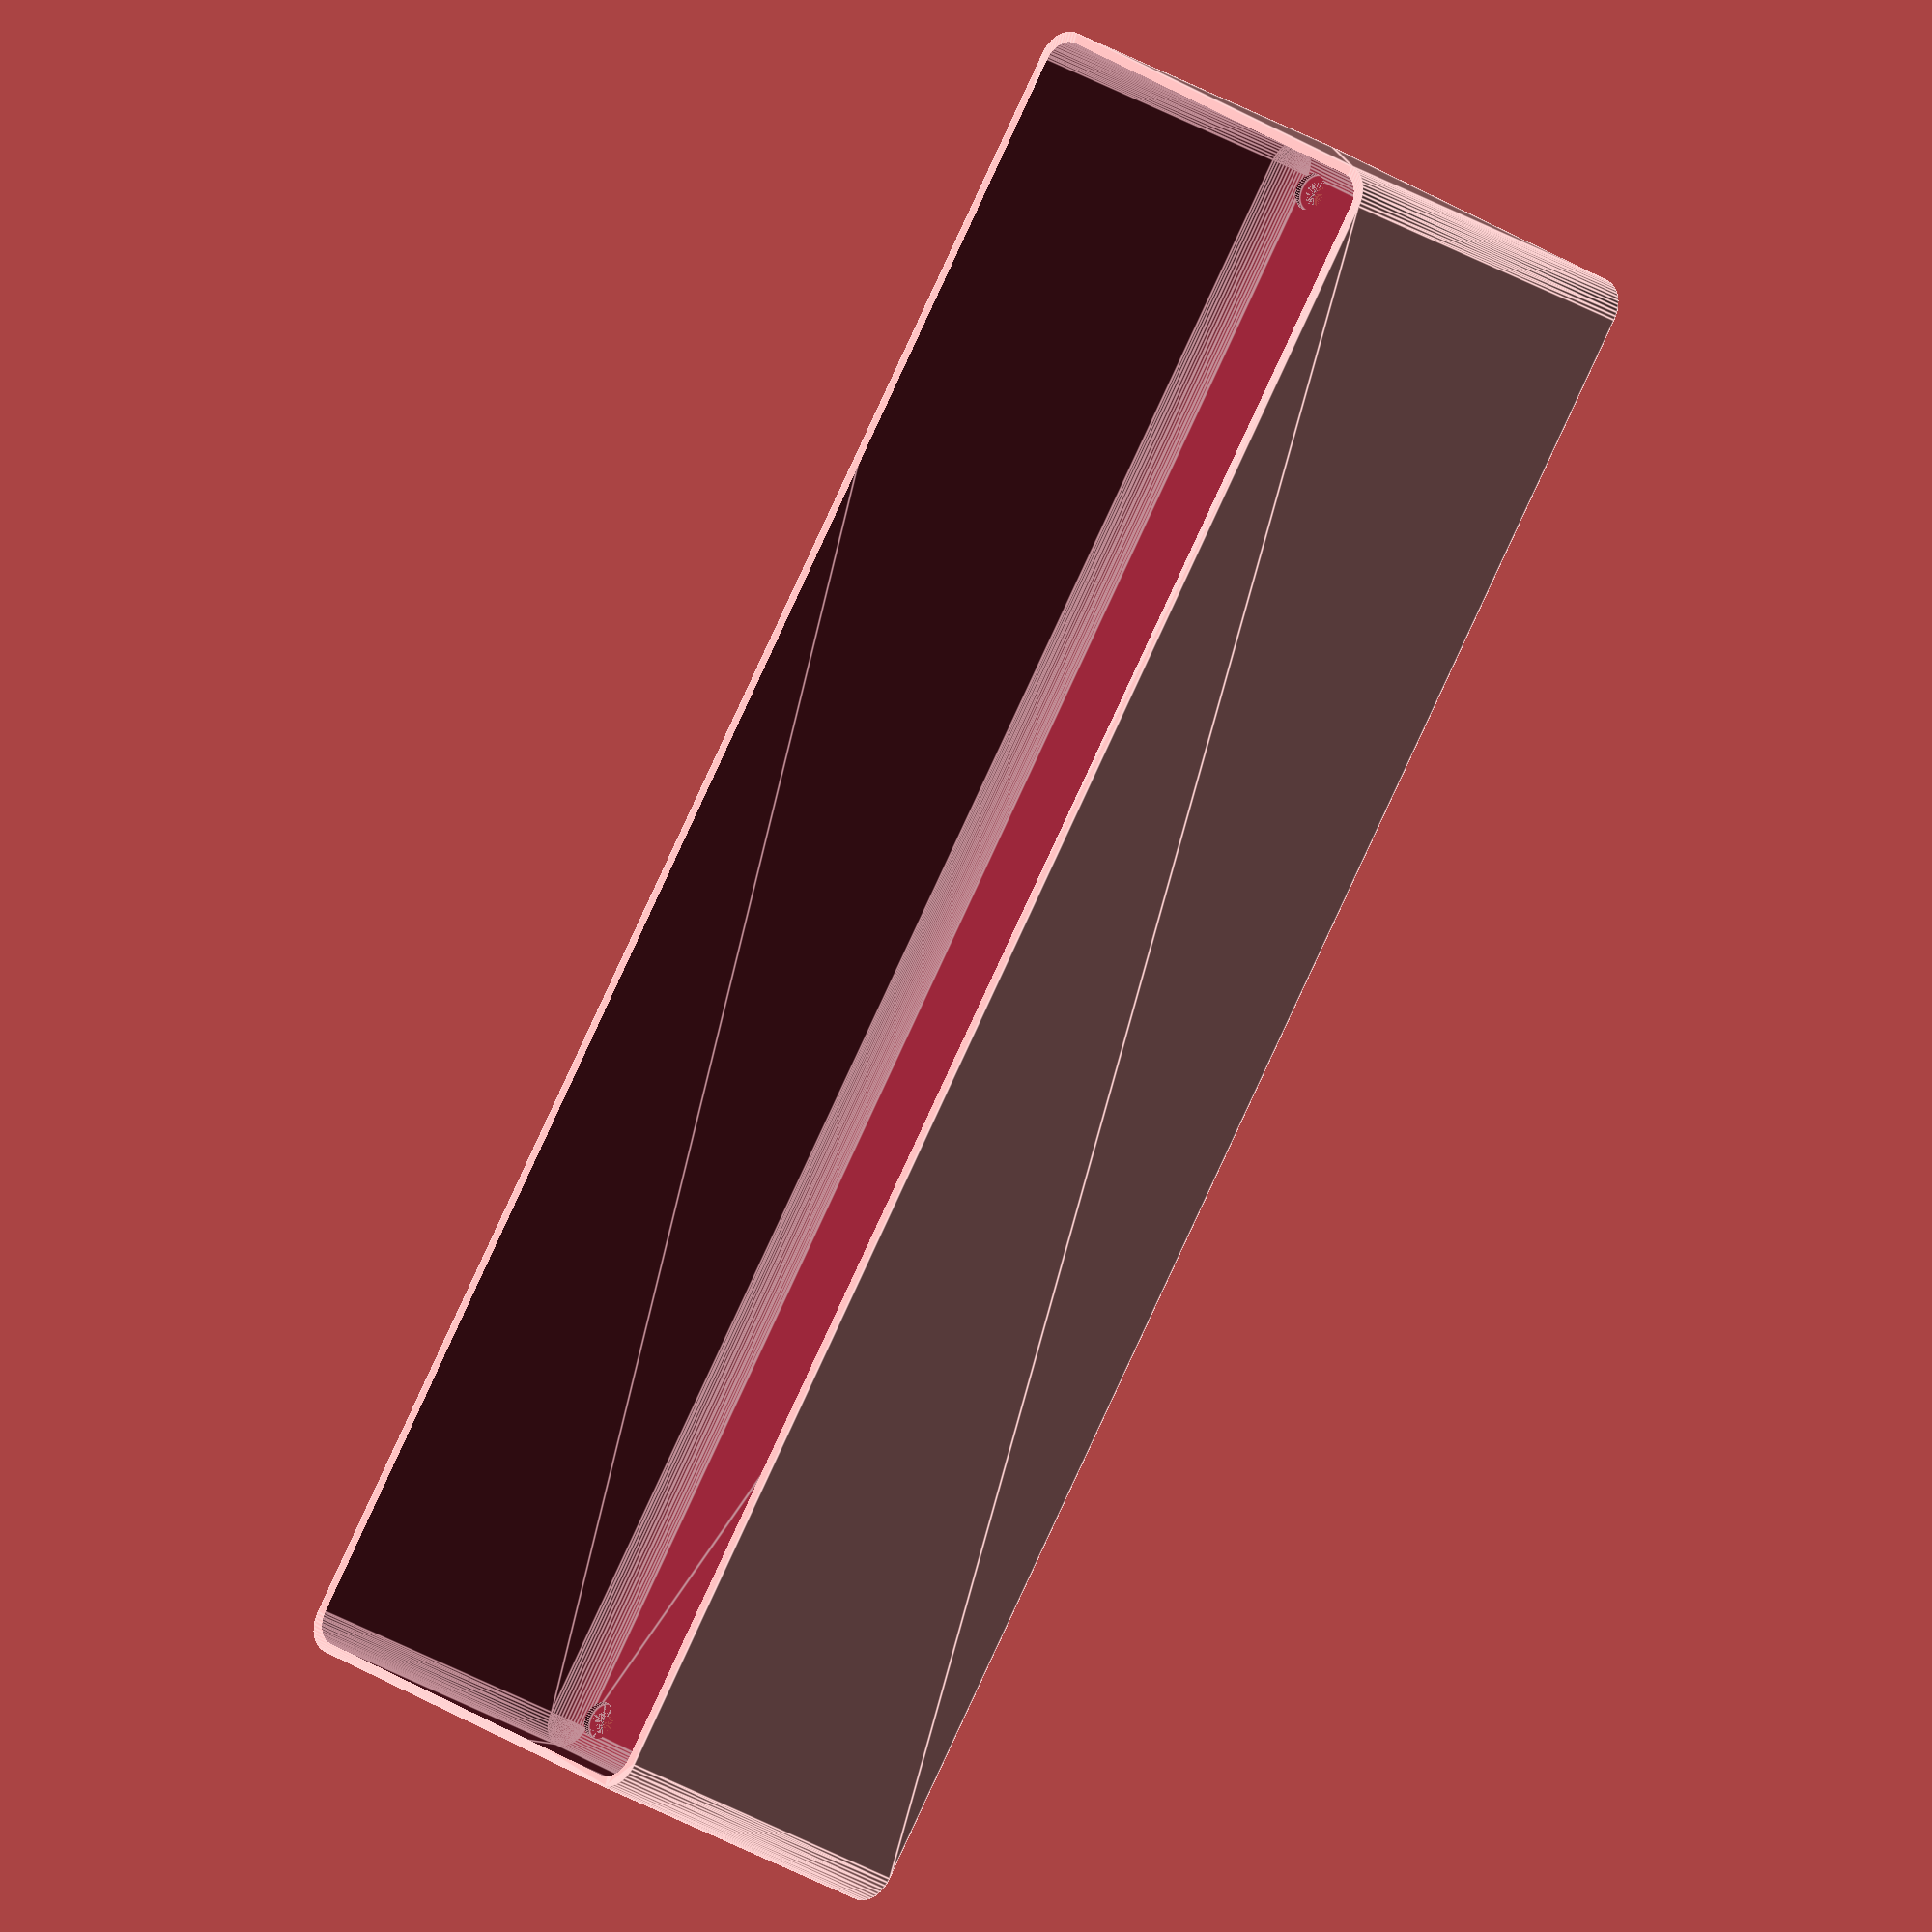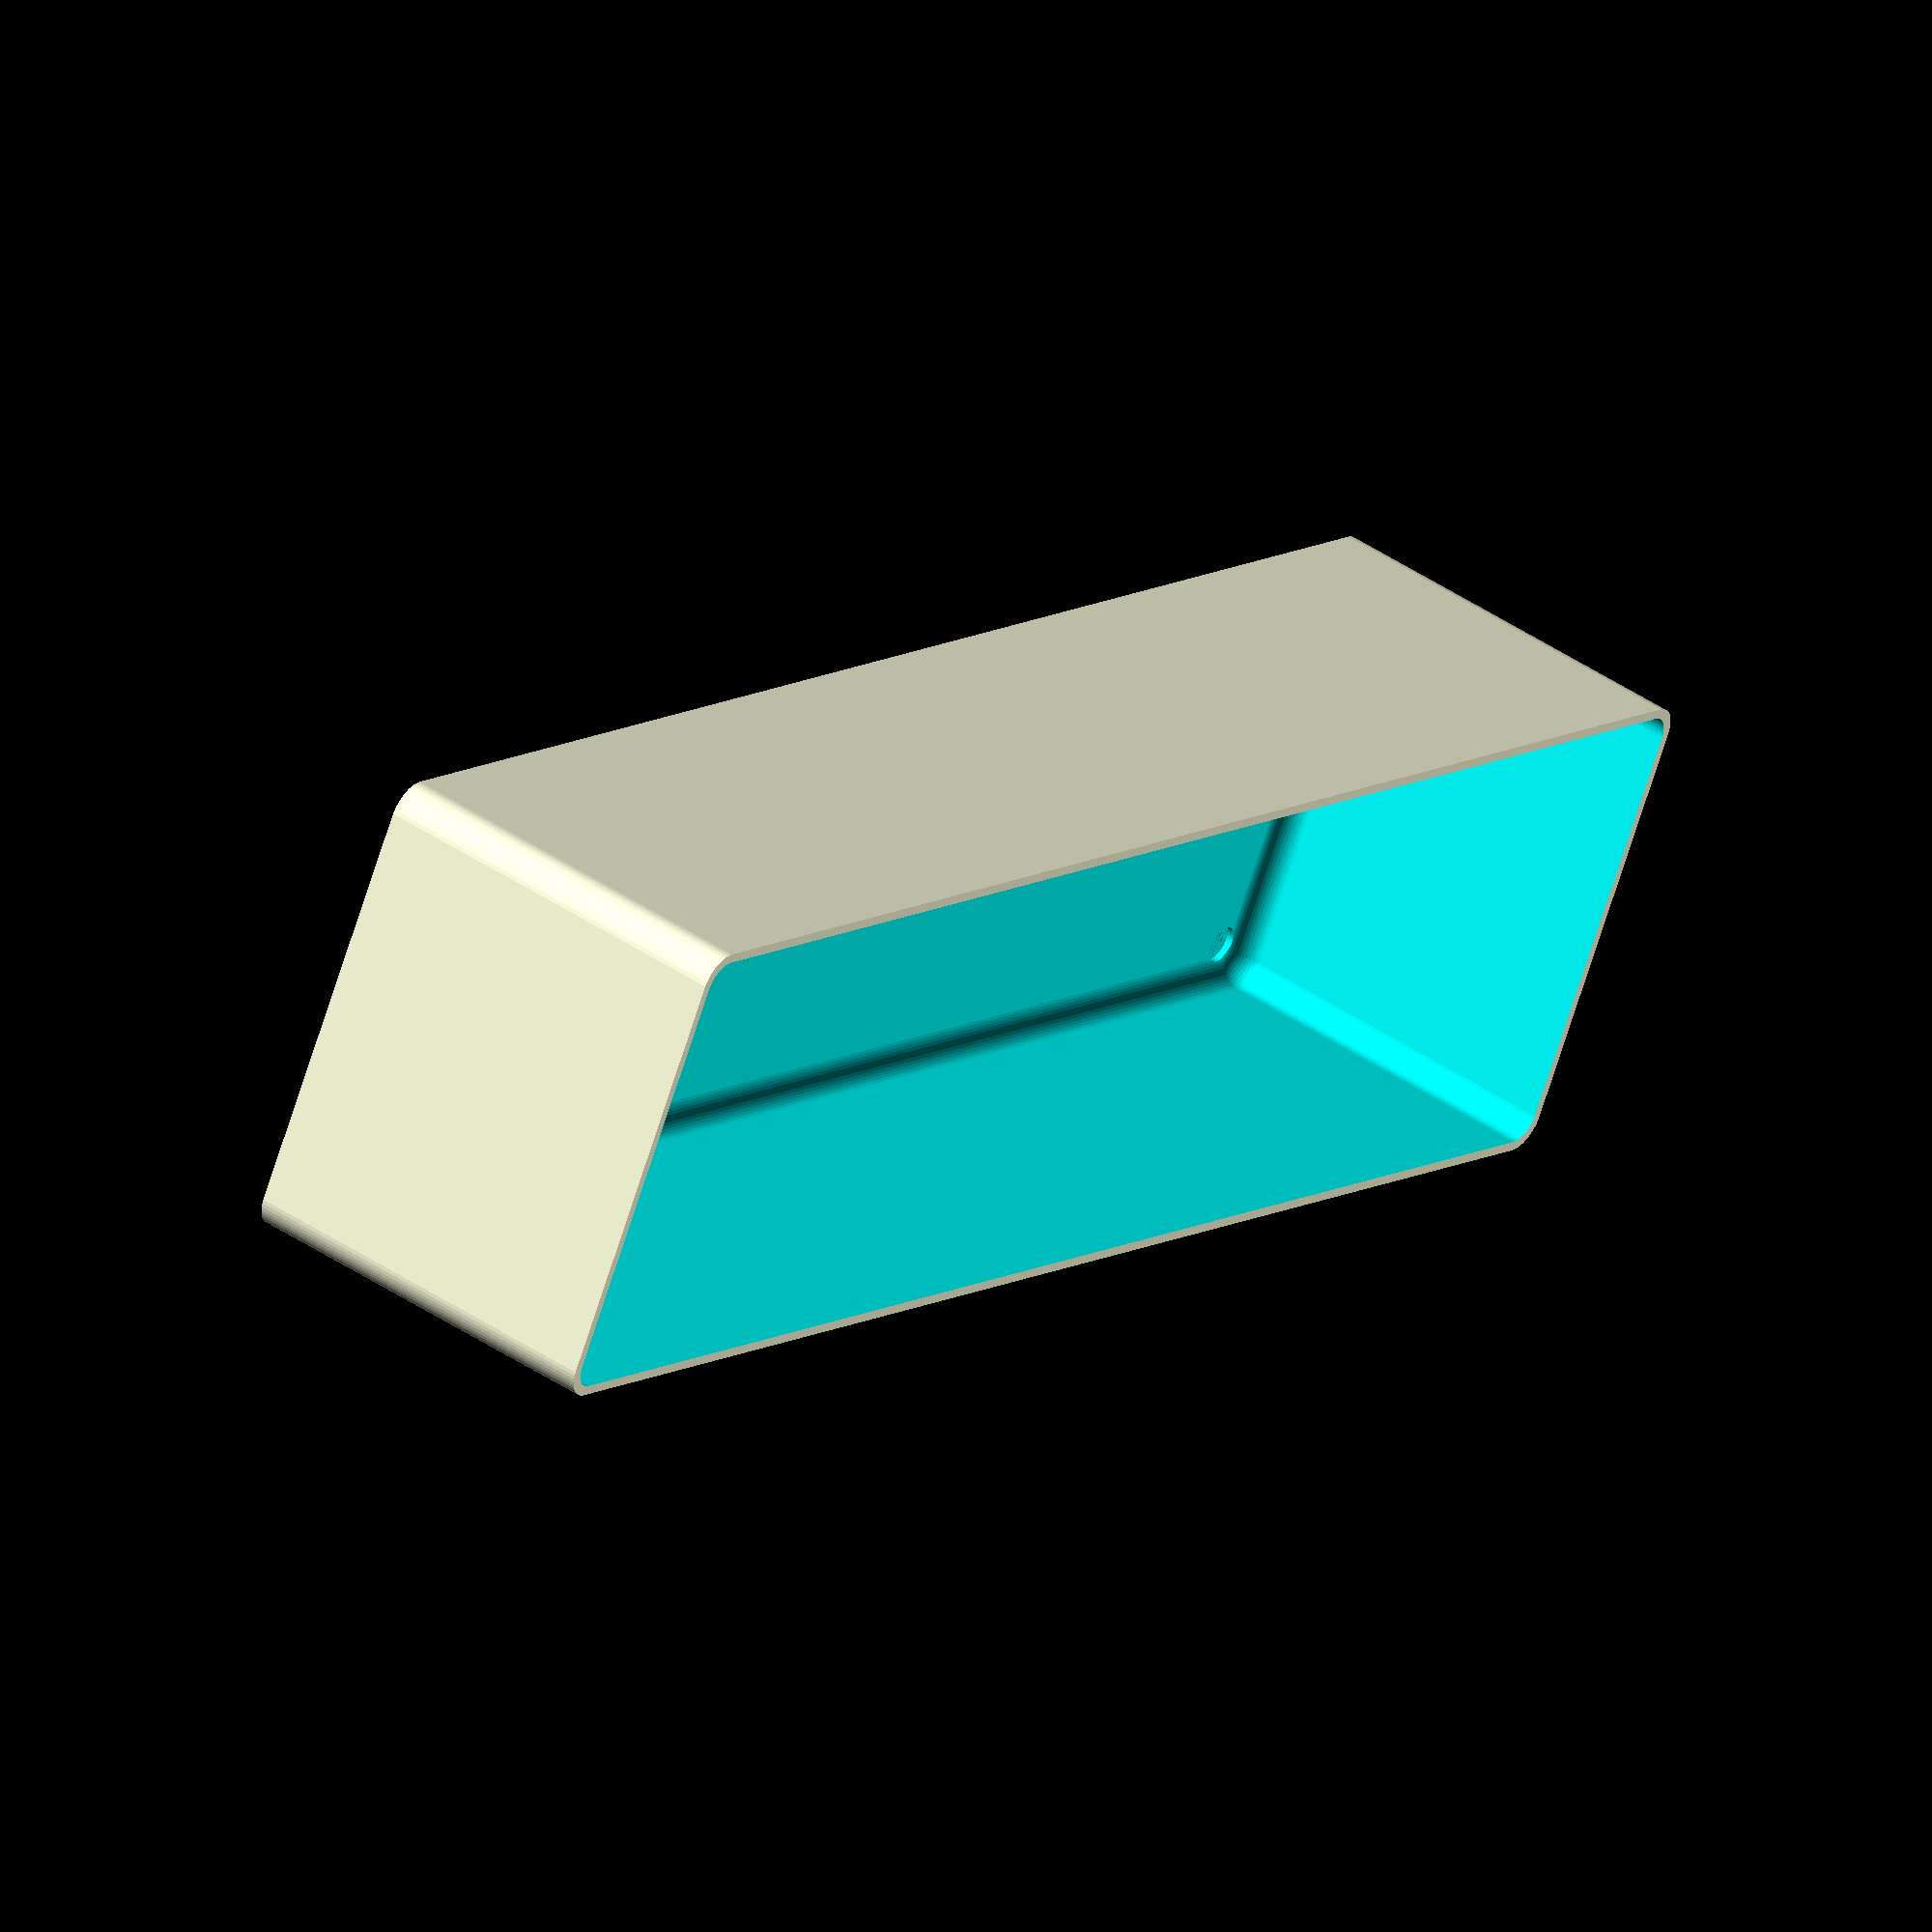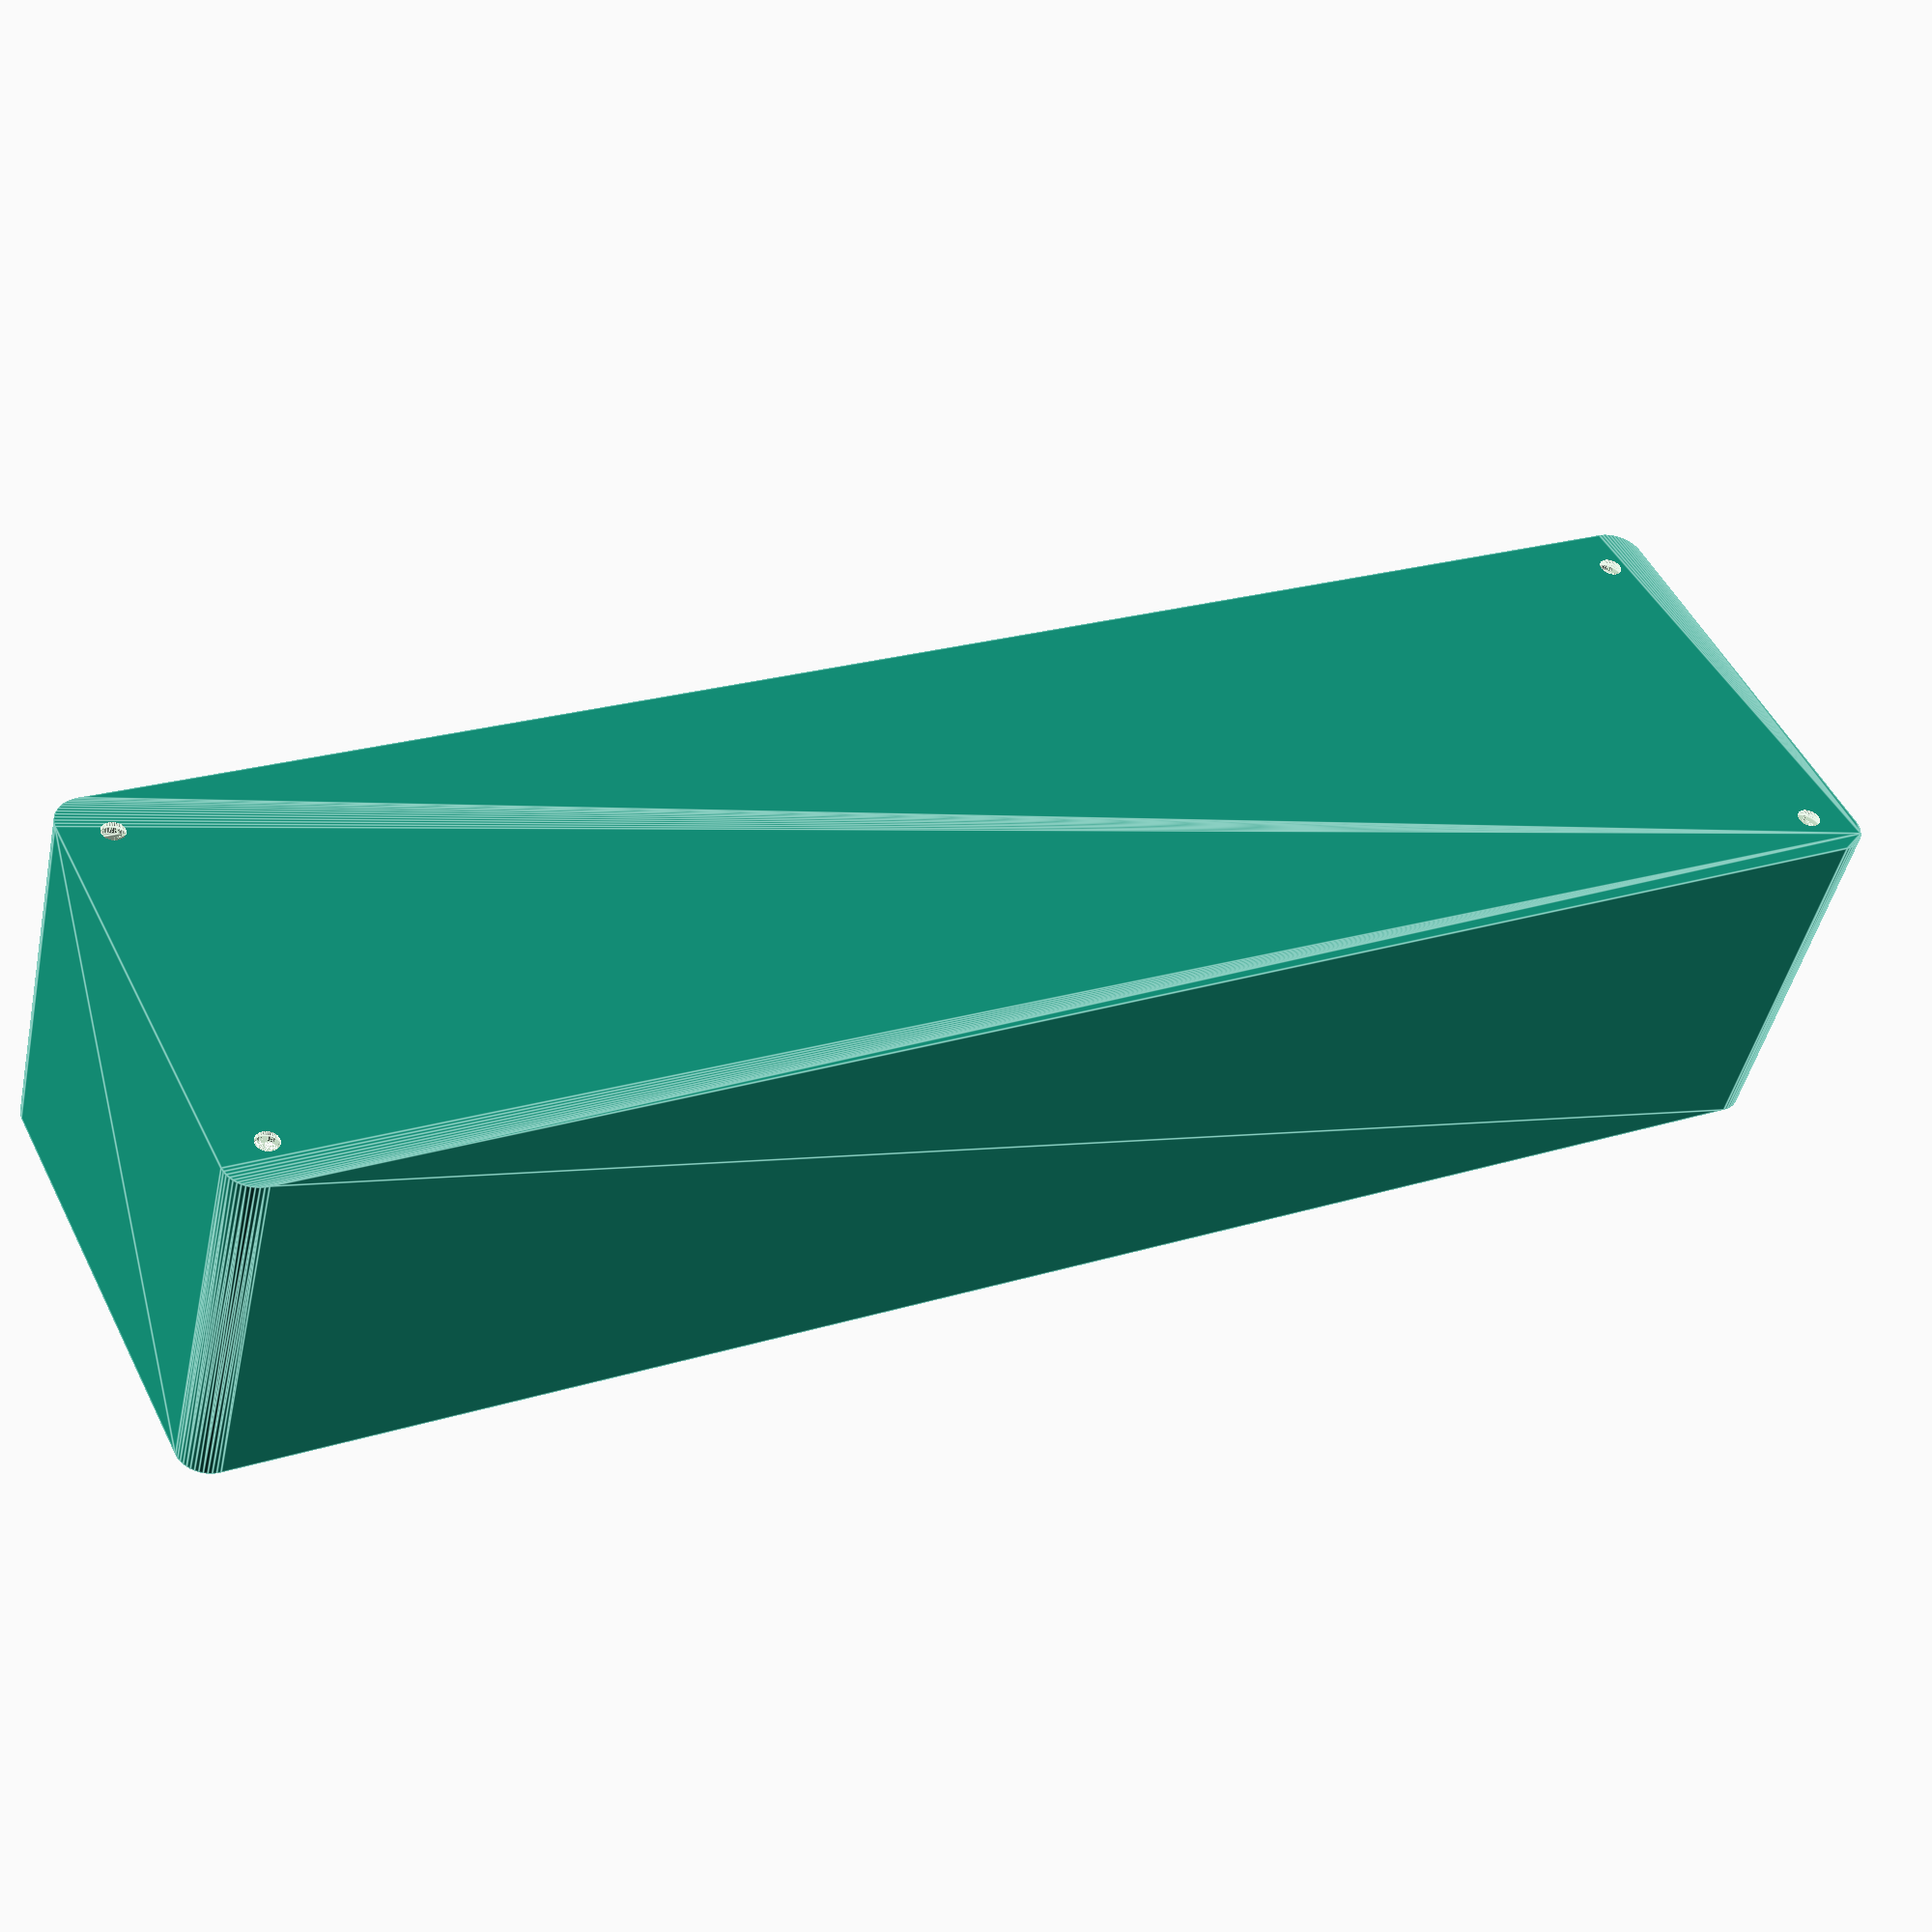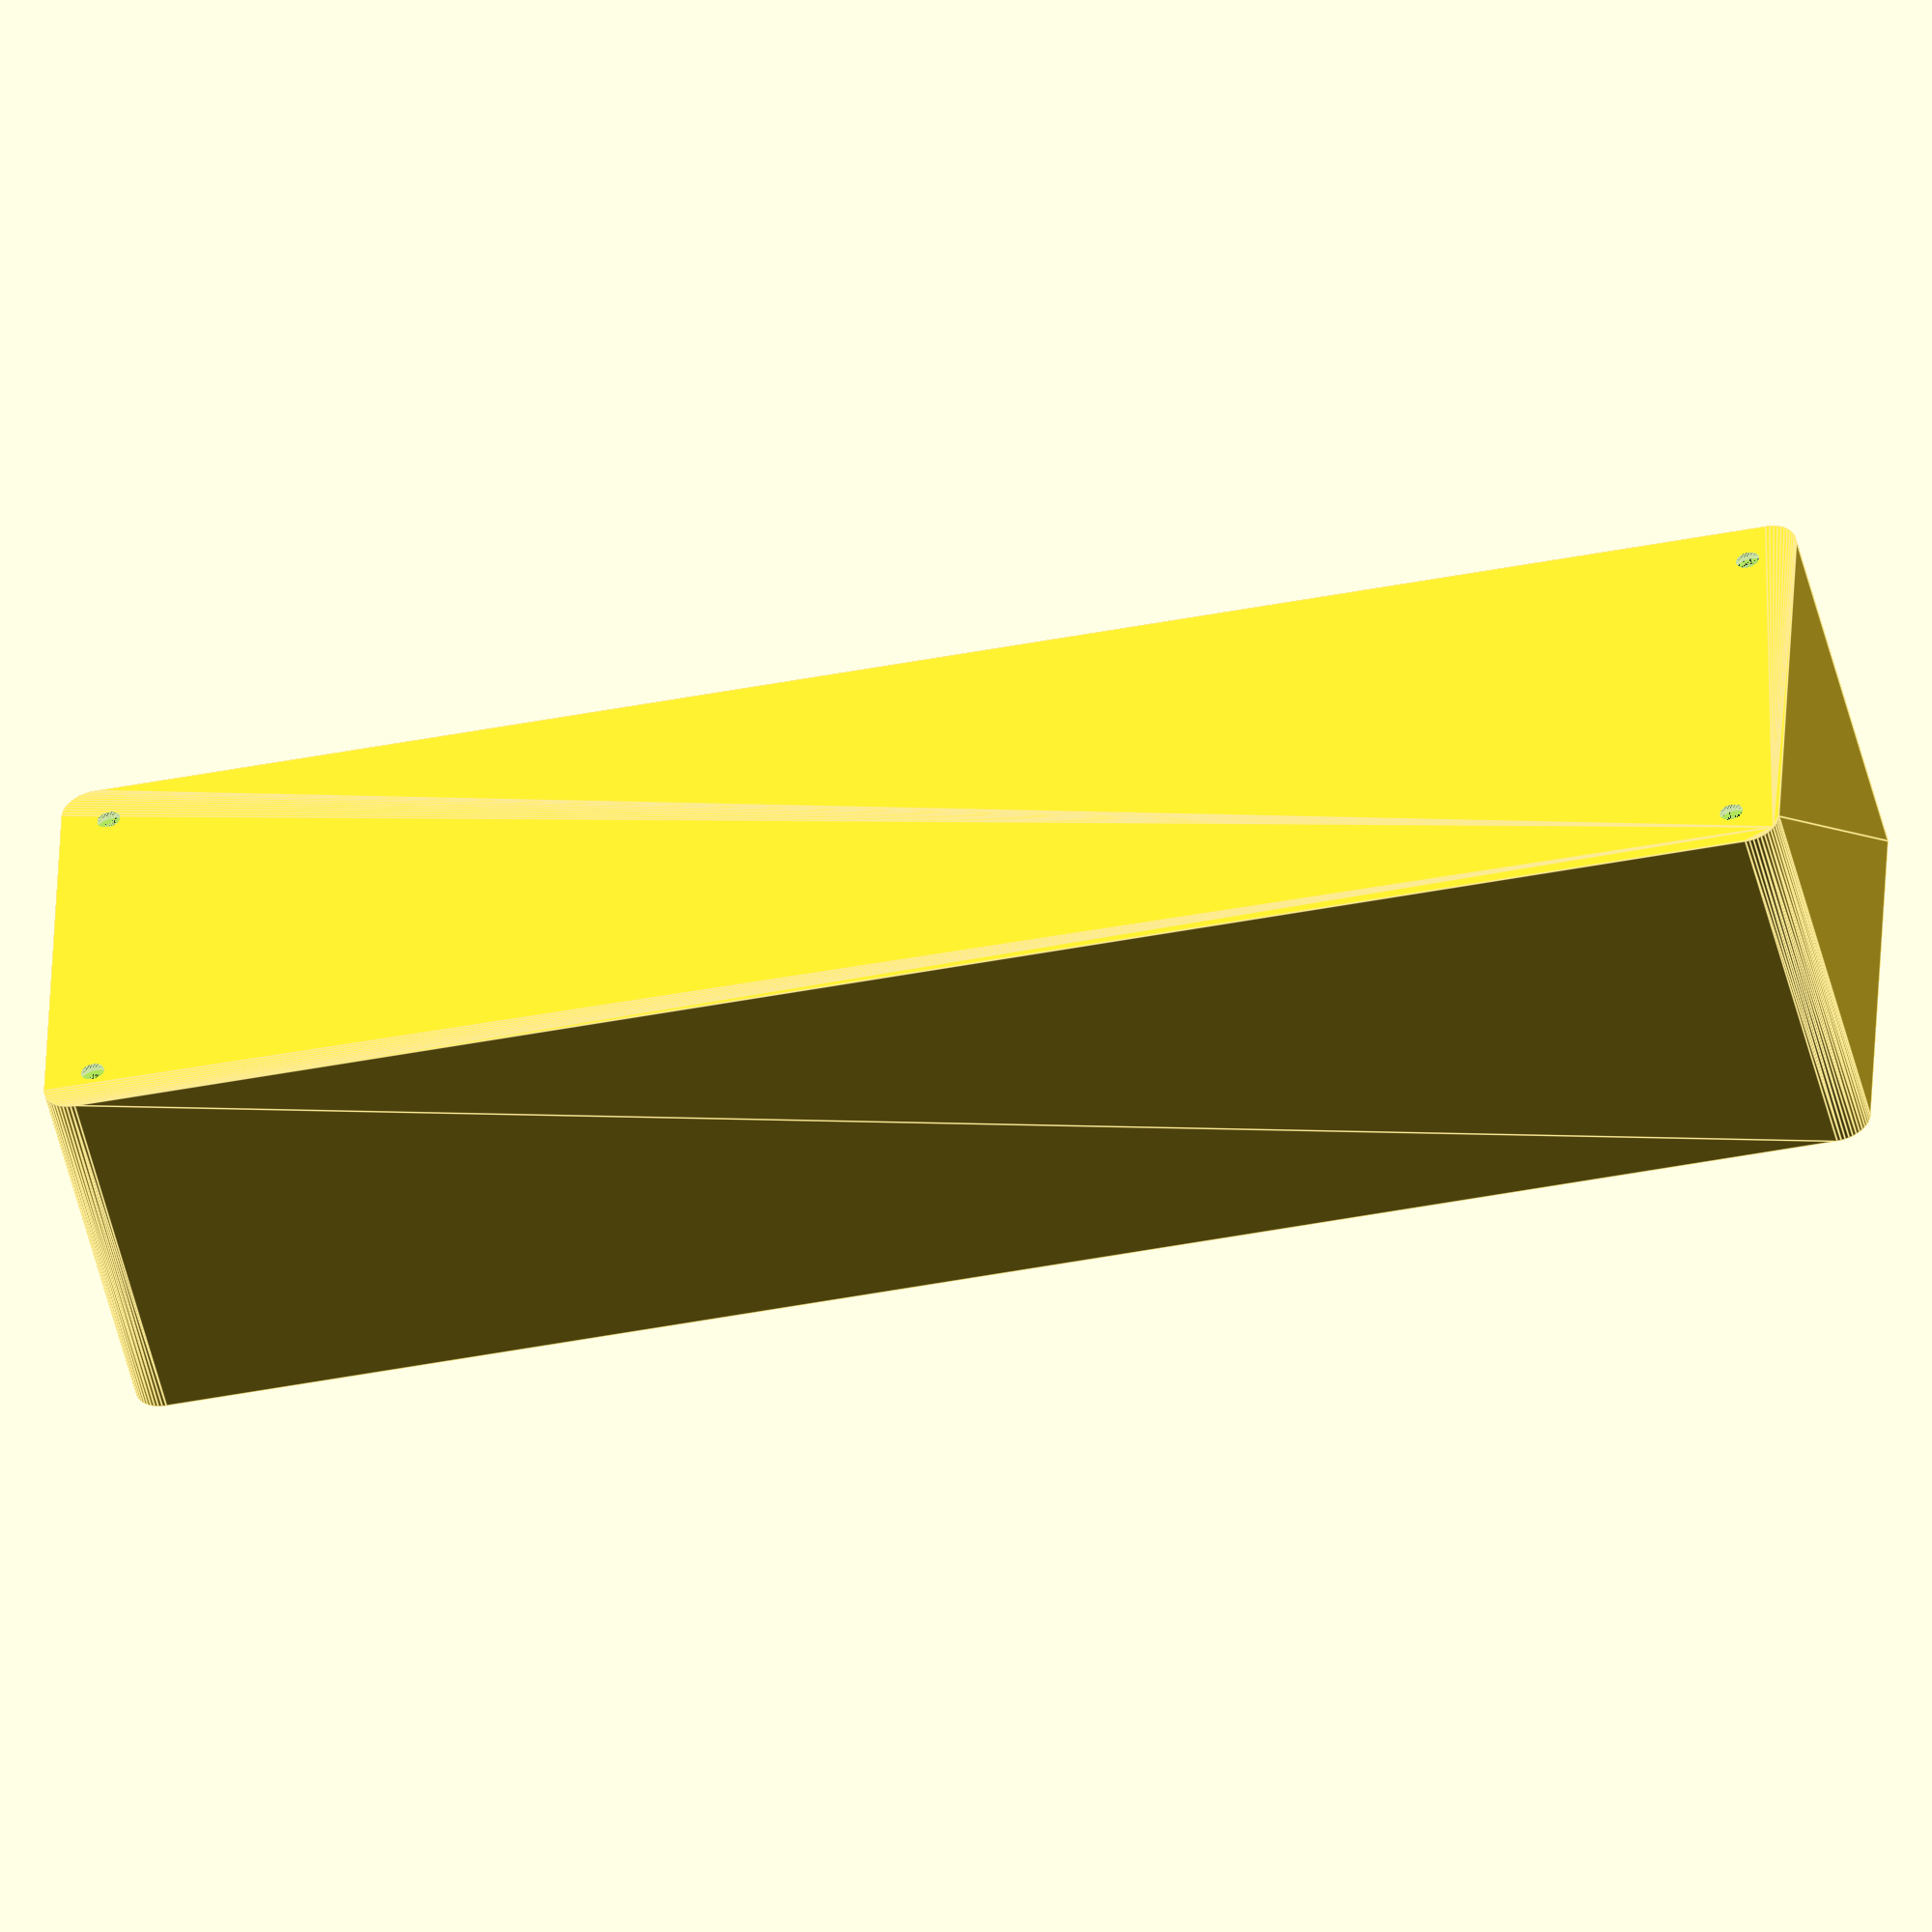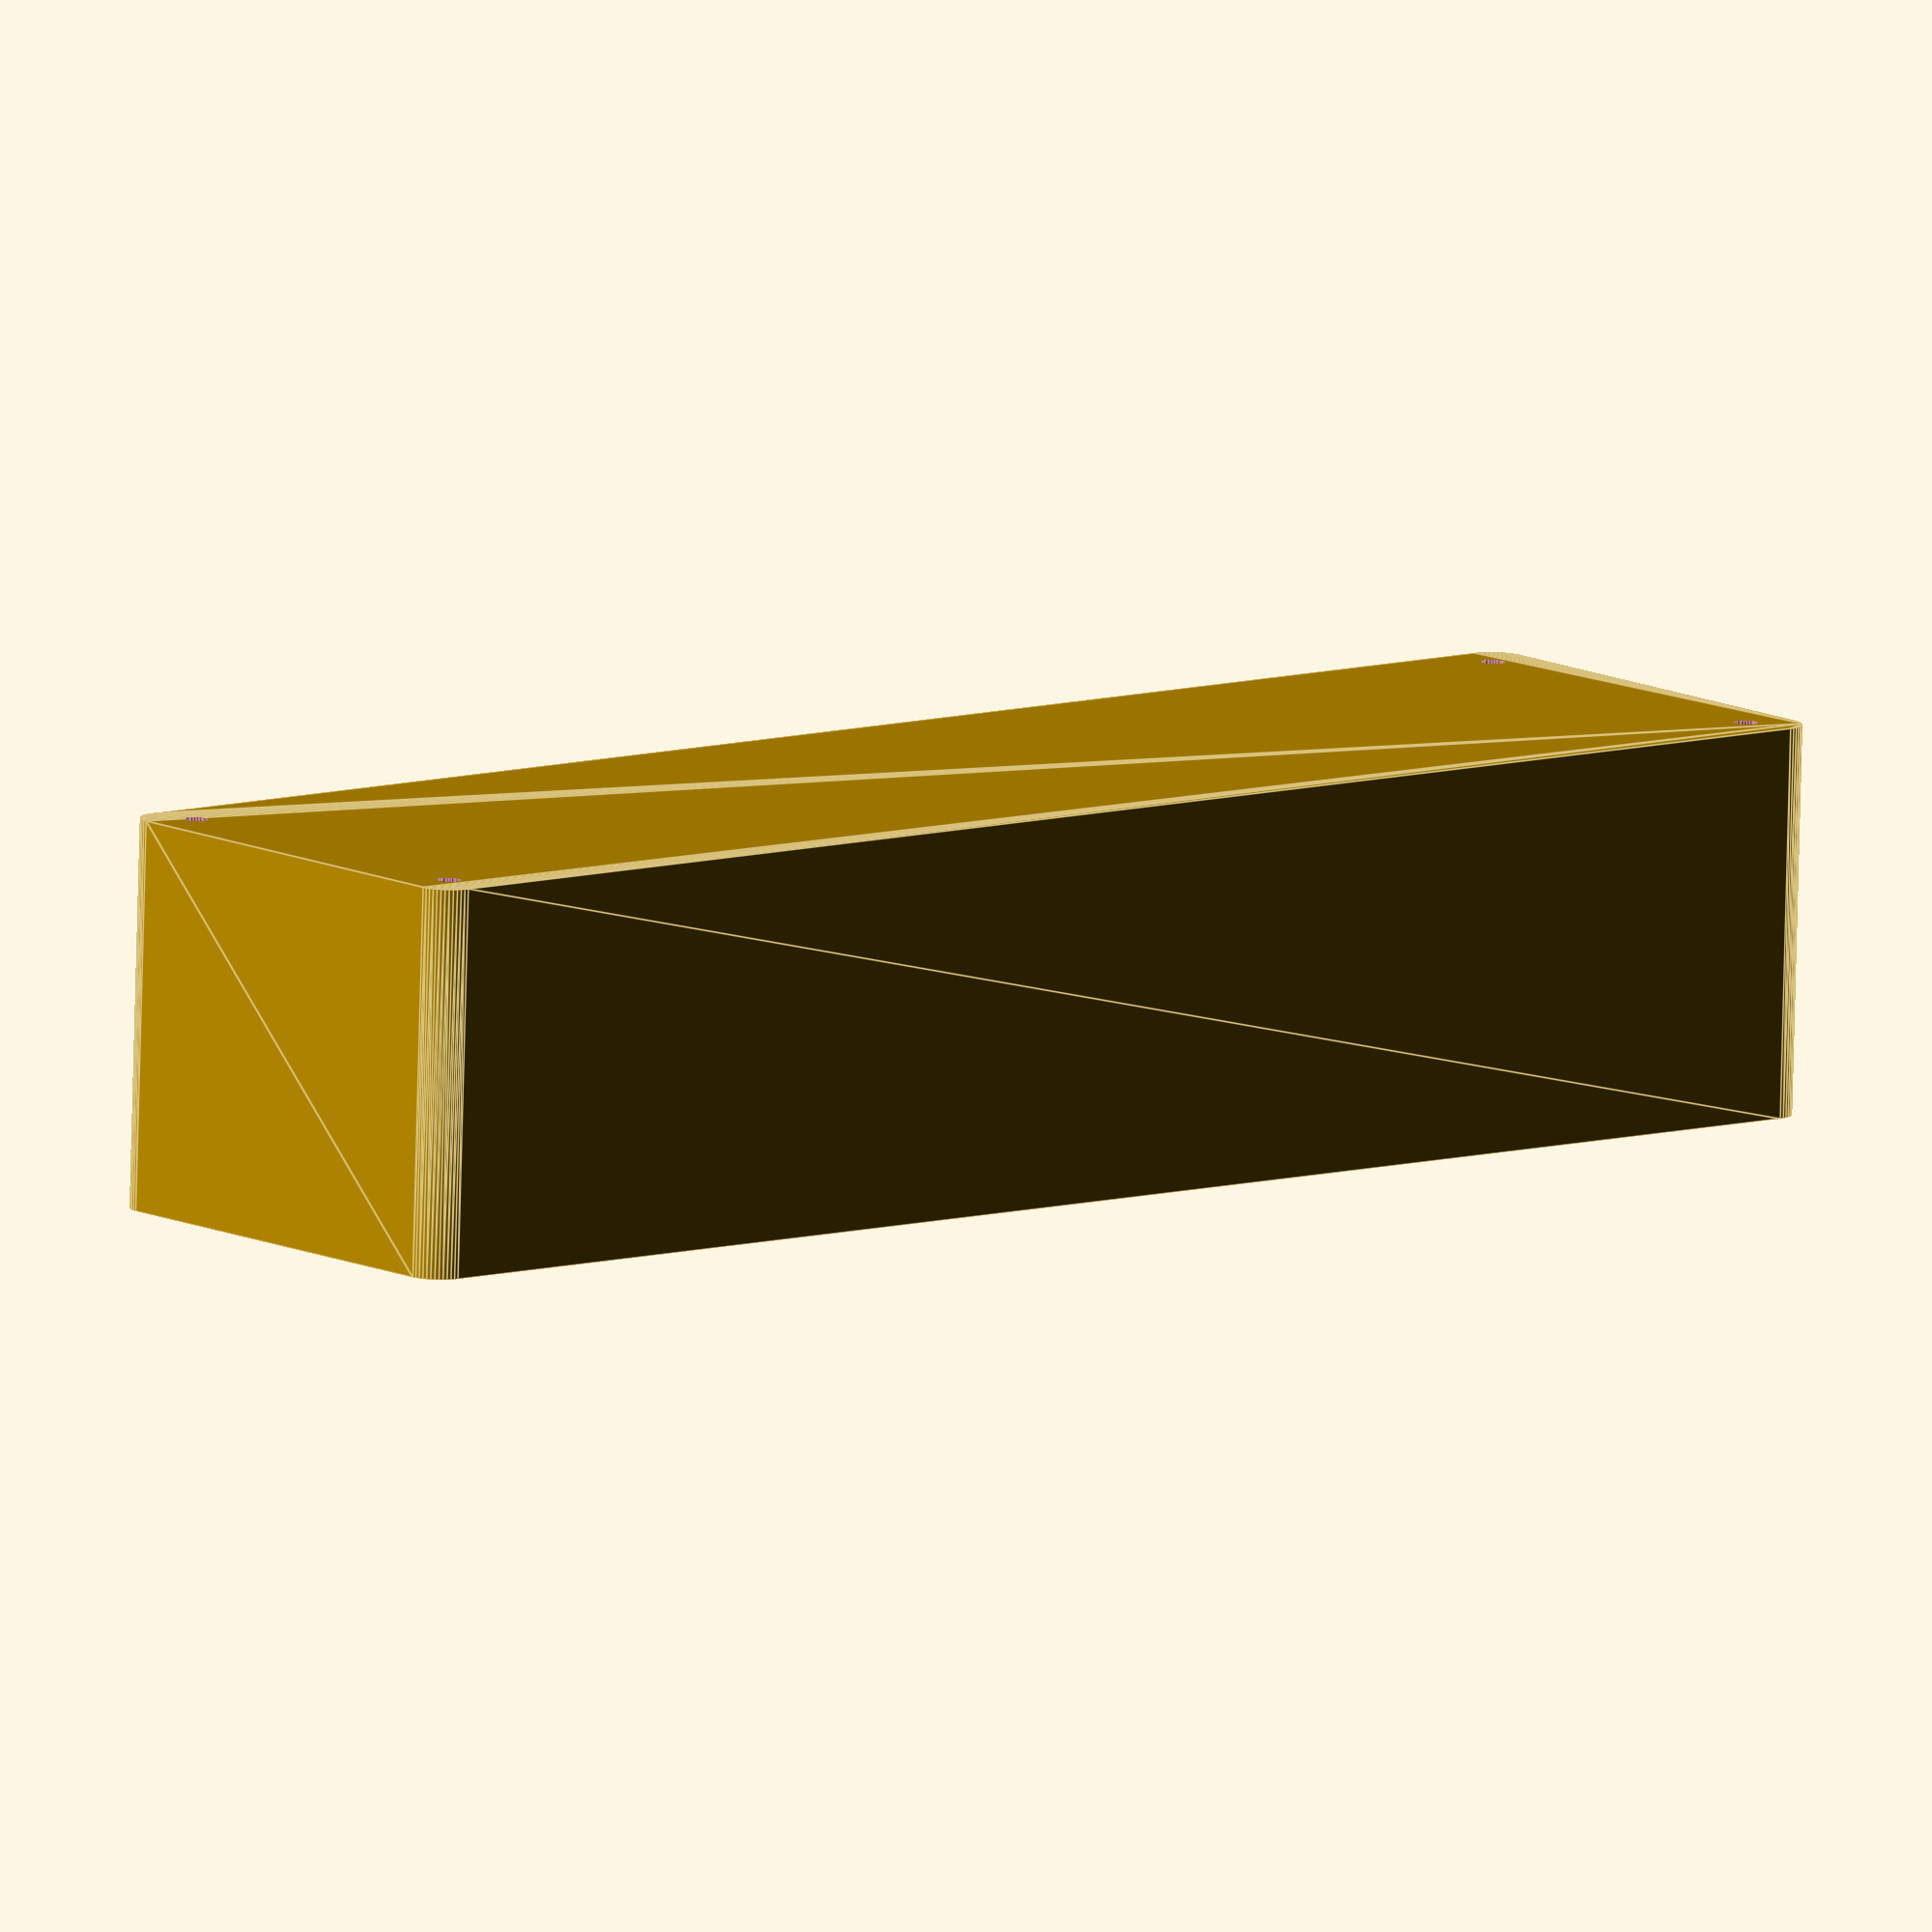
<openscad>
$fn = 50;


difference() {
	union() {
		hull() {
			translate(v = [-32.5000000000, 130.0000000000, 0]) {
				cylinder(h = 60, r = 5);
			}
			translate(v = [32.5000000000, 130.0000000000, 0]) {
				cylinder(h = 60, r = 5);
			}
			translate(v = [-32.5000000000, -130.0000000000, 0]) {
				cylinder(h = 60, r = 5);
			}
			translate(v = [32.5000000000, -130.0000000000, 0]) {
				cylinder(h = 60, r = 5);
			}
		}
	}
	union() {
		translate(v = [-30.0000000000, -127.5000000000, 2]) {
			rotate(a = [0, 0, 0]) {
				difference() {
					union() {
						translate(v = [0, 0, -6.0000000000]) {
							cylinder(h = 6, r = 1.5000000000);
						}
						translate(v = [0, 0, -6.0000000000]) {
							cylinder(h = 6, r = 1.8000000000);
						}
						translate(v = [0, 0, -1.7000000000]) {
							cylinder(h = 1.7000000000, r1 = 1.5000000000, r2 = 2.9000000000);
						}
						cylinder(h = 50, r = 2.9000000000);
						translate(v = [0, 0, -6.0000000000]) {
							cylinder(h = 6, r = 1.5000000000);
						}
					}
					union();
				}
			}
		}
		translate(v = [30.0000000000, -127.5000000000, 2]) {
			rotate(a = [0, 0, 0]) {
				difference() {
					union() {
						translate(v = [0, 0, -6.0000000000]) {
							cylinder(h = 6, r = 1.5000000000);
						}
						translate(v = [0, 0, -6.0000000000]) {
							cylinder(h = 6, r = 1.8000000000);
						}
						translate(v = [0, 0, -1.7000000000]) {
							cylinder(h = 1.7000000000, r1 = 1.5000000000, r2 = 2.9000000000);
						}
						cylinder(h = 50, r = 2.9000000000);
						translate(v = [0, 0, -6.0000000000]) {
							cylinder(h = 6, r = 1.5000000000);
						}
					}
					union();
				}
			}
		}
		translate(v = [-30.0000000000, 127.5000000000, 2]) {
			rotate(a = [0, 0, 0]) {
				difference() {
					union() {
						translate(v = [0, 0, -6.0000000000]) {
							cylinder(h = 6, r = 1.5000000000);
						}
						translate(v = [0, 0, -6.0000000000]) {
							cylinder(h = 6, r = 1.8000000000);
						}
						translate(v = [0, 0, -1.7000000000]) {
							cylinder(h = 1.7000000000, r1 = 1.5000000000, r2 = 2.9000000000);
						}
						cylinder(h = 50, r = 2.9000000000);
						translate(v = [0, 0, -6.0000000000]) {
							cylinder(h = 6, r = 1.5000000000);
						}
					}
					union();
				}
			}
		}
		translate(v = [30.0000000000, 127.5000000000, 2]) {
			rotate(a = [0, 0, 0]) {
				difference() {
					union() {
						translate(v = [0, 0, -6.0000000000]) {
							cylinder(h = 6, r = 1.5000000000);
						}
						translate(v = [0, 0, -6.0000000000]) {
							cylinder(h = 6, r = 1.8000000000);
						}
						translate(v = [0, 0, -1.7000000000]) {
							cylinder(h = 1.7000000000, r1 = 1.5000000000, r2 = 2.9000000000);
						}
						cylinder(h = 50, r = 2.9000000000);
						translate(v = [0, 0, -6.0000000000]) {
							cylinder(h = 6, r = 1.5000000000);
						}
					}
					union();
				}
			}
		}
		translate(v = [0, 0, 3]) {
			hull() {
				union() {
					translate(v = [-32.0000000000, 129.5000000000, 4]) {
						cylinder(h = 72, r = 4);
					}
					translate(v = [-32.0000000000, 129.5000000000, 4]) {
						sphere(r = 4);
					}
					translate(v = [-32.0000000000, 129.5000000000, 76]) {
						sphere(r = 4);
					}
				}
				union() {
					translate(v = [32.0000000000, 129.5000000000, 4]) {
						cylinder(h = 72, r = 4);
					}
					translate(v = [32.0000000000, 129.5000000000, 4]) {
						sphere(r = 4);
					}
					translate(v = [32.0000000000, 129.5000000000, 76]) {
						sphere(r = 4);
					}
				}
				union() {
					translate(v = [-32.0000000000, -129.5000000000, 4]) {
						cylinder(h = 72, r = 4);
					}
					translate(v = [-32.0000000000, -129.5000000000, 4]) {
						sphere(r = 4);
					}
					translate(v = [-32.0000000000, -129.5000000000, 76]) {
						sphere(r = 4);
					}
				}
				union() {
					translate(v = [32.0000000000, -129.5000000000, 4]) {
						cylinder(h = 72, r = 4);
					}
					translate(v = [32.0000000000, -129.5000000000, 4]) {
						sphere(r = 4);
					}
					translate(v = [32.0000000000, -129.5000000000, 76]) {
						sphere(r = 4);
					}
				}
			}
		}
	}
}
</openscad>
<views>
elev=202.1 azim=213.5 roll=139.8 proj=o view=edges
elev=315.1 azim=299.0 roll=308.1 proj=o view=wireframe
elev=45.3 azim=296.6 roll=167.8 proj=p view=edges
elev=51.1 azim=267.6 roll=193.4 proj=o view=edges
elev=79.8 azim=309.7 roll=178.5 proj=o view=edges
</views>
